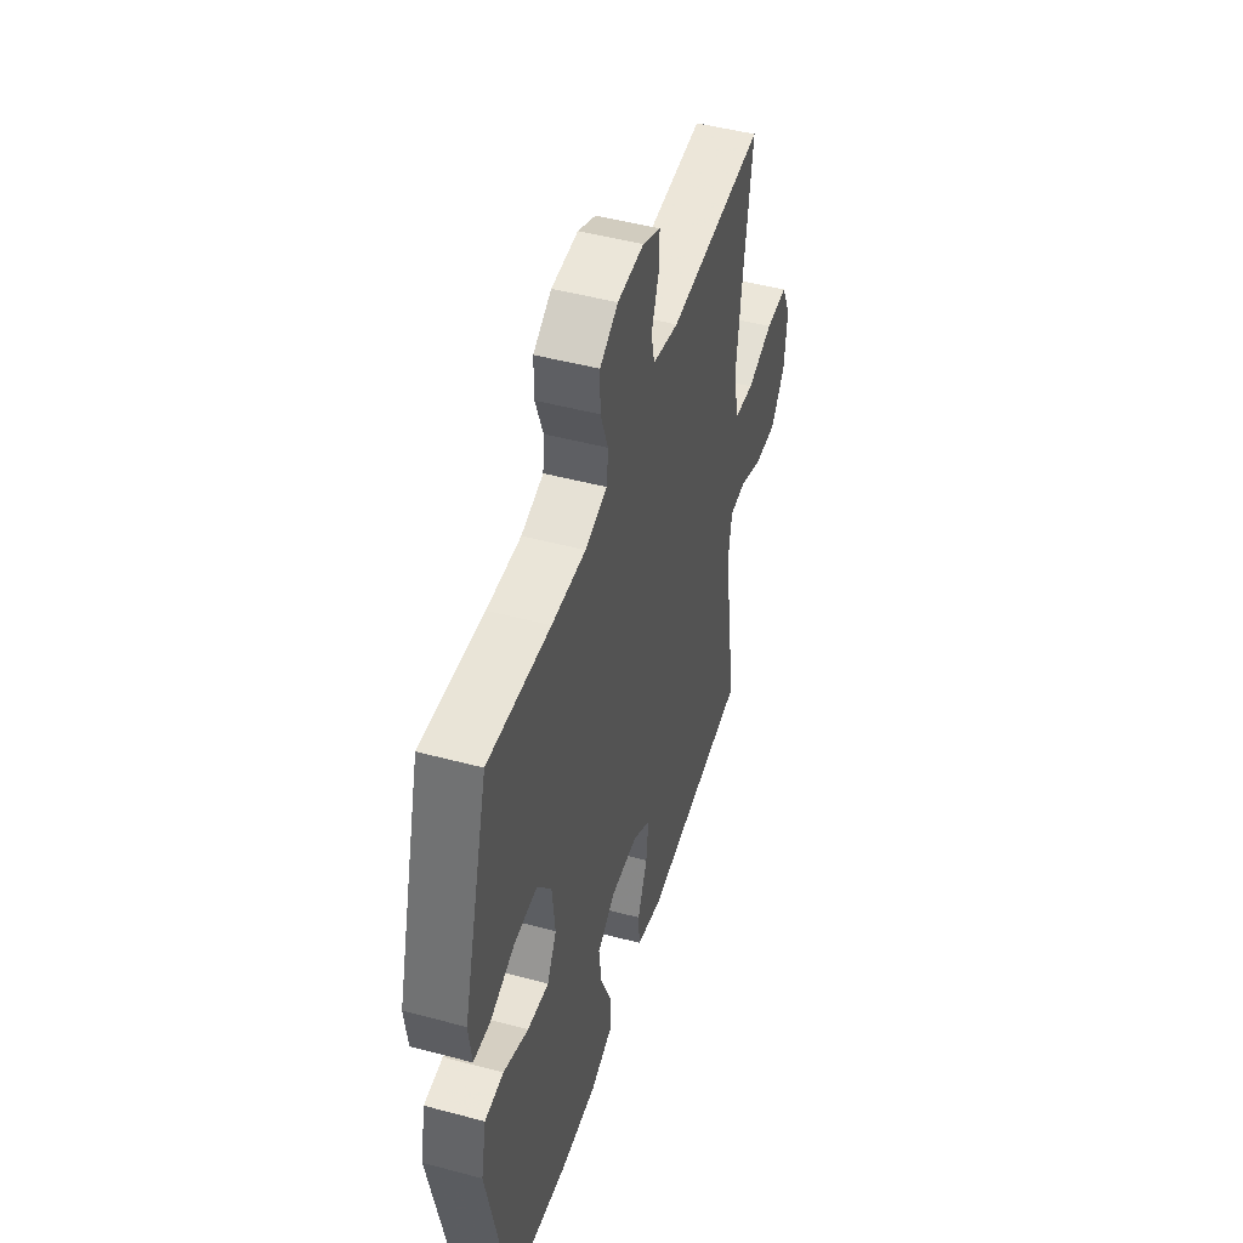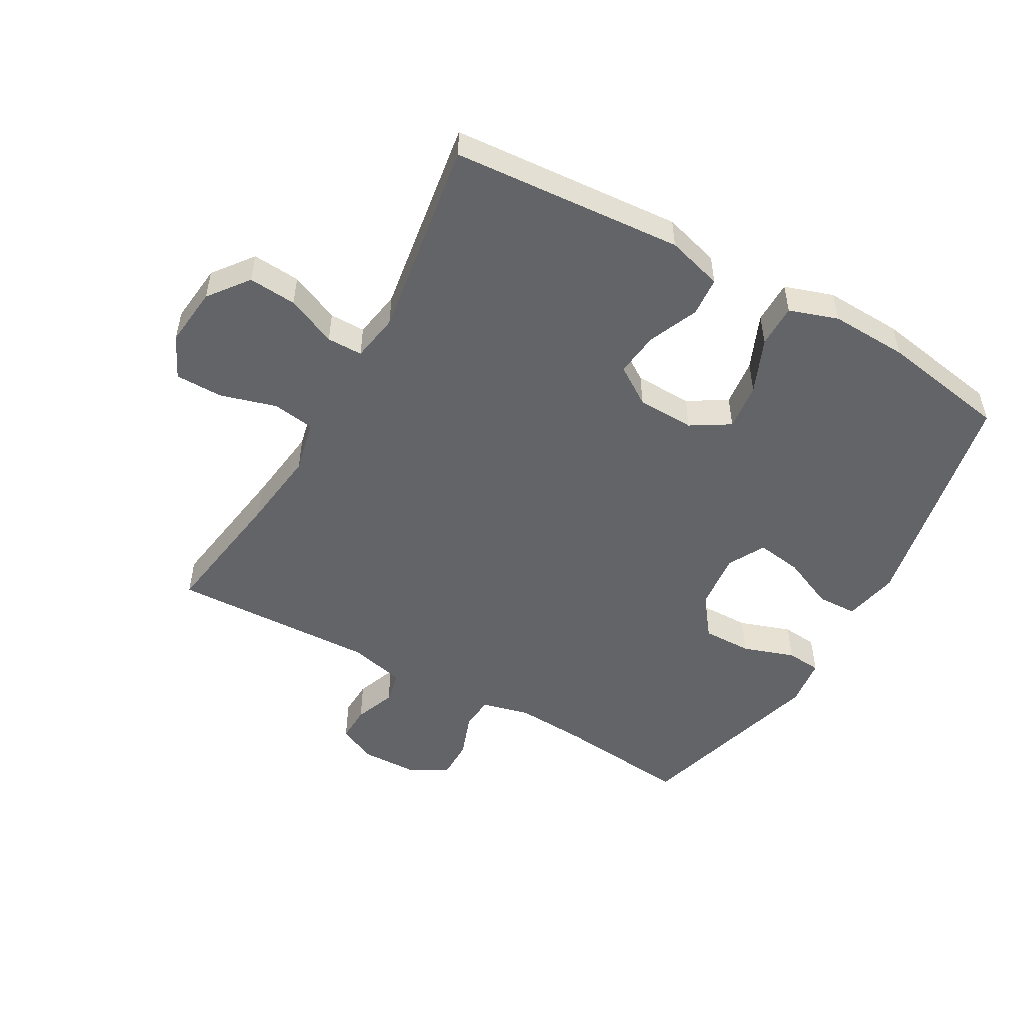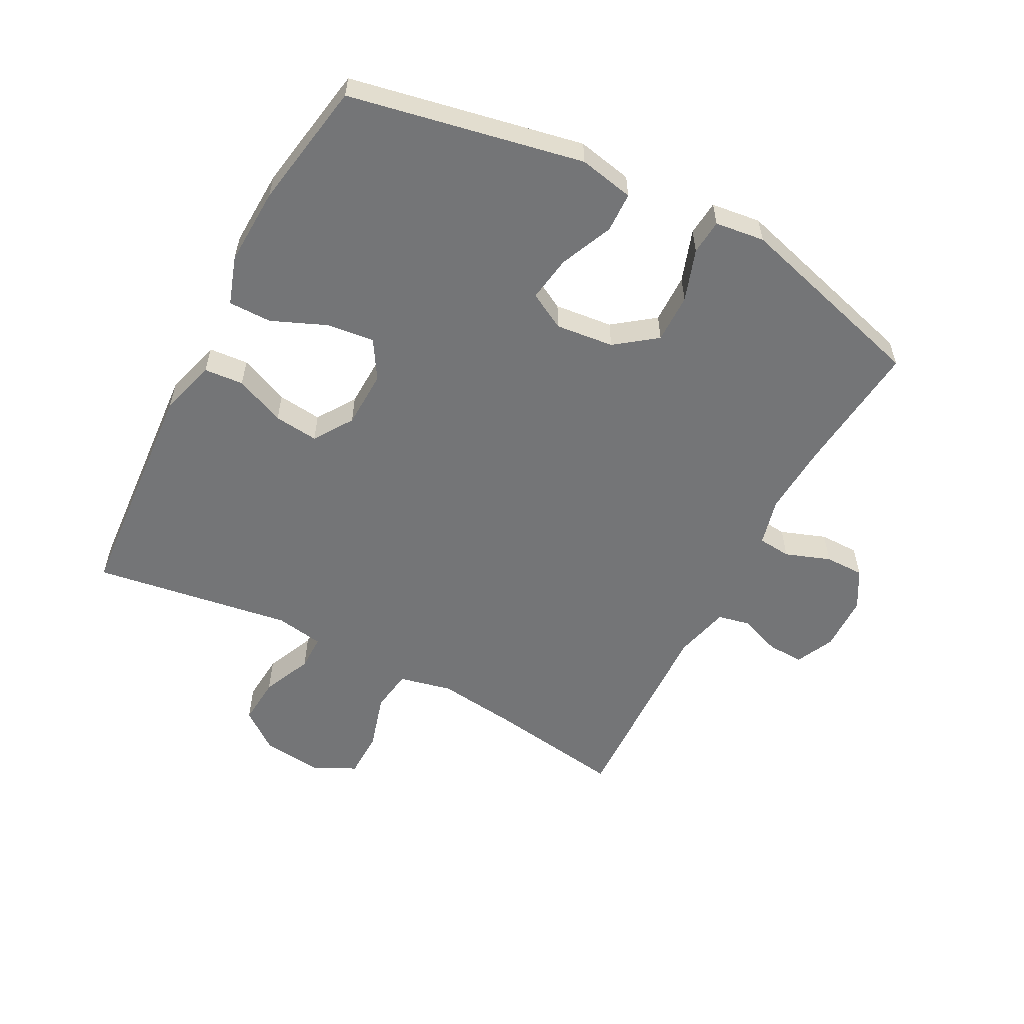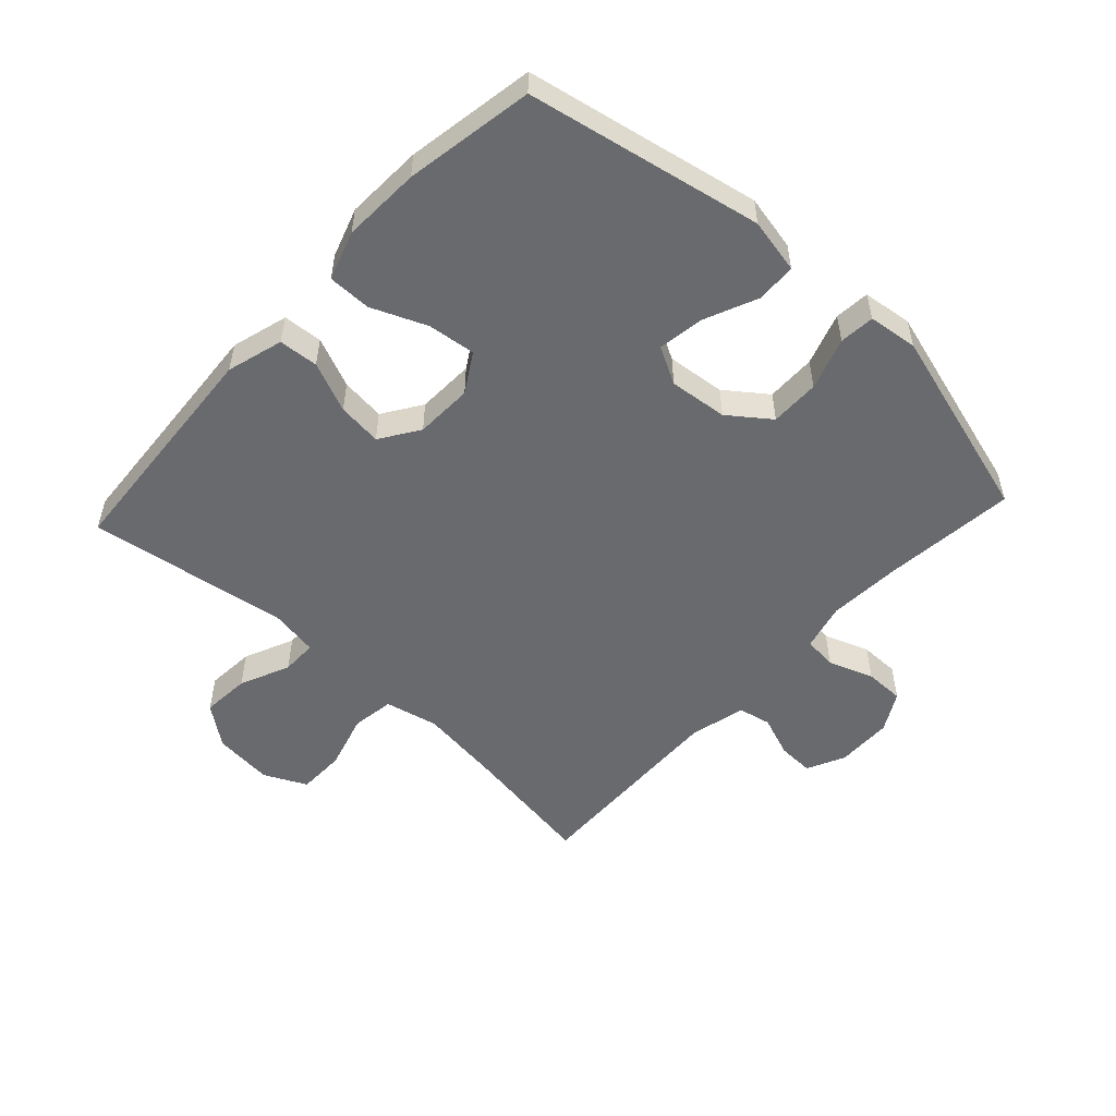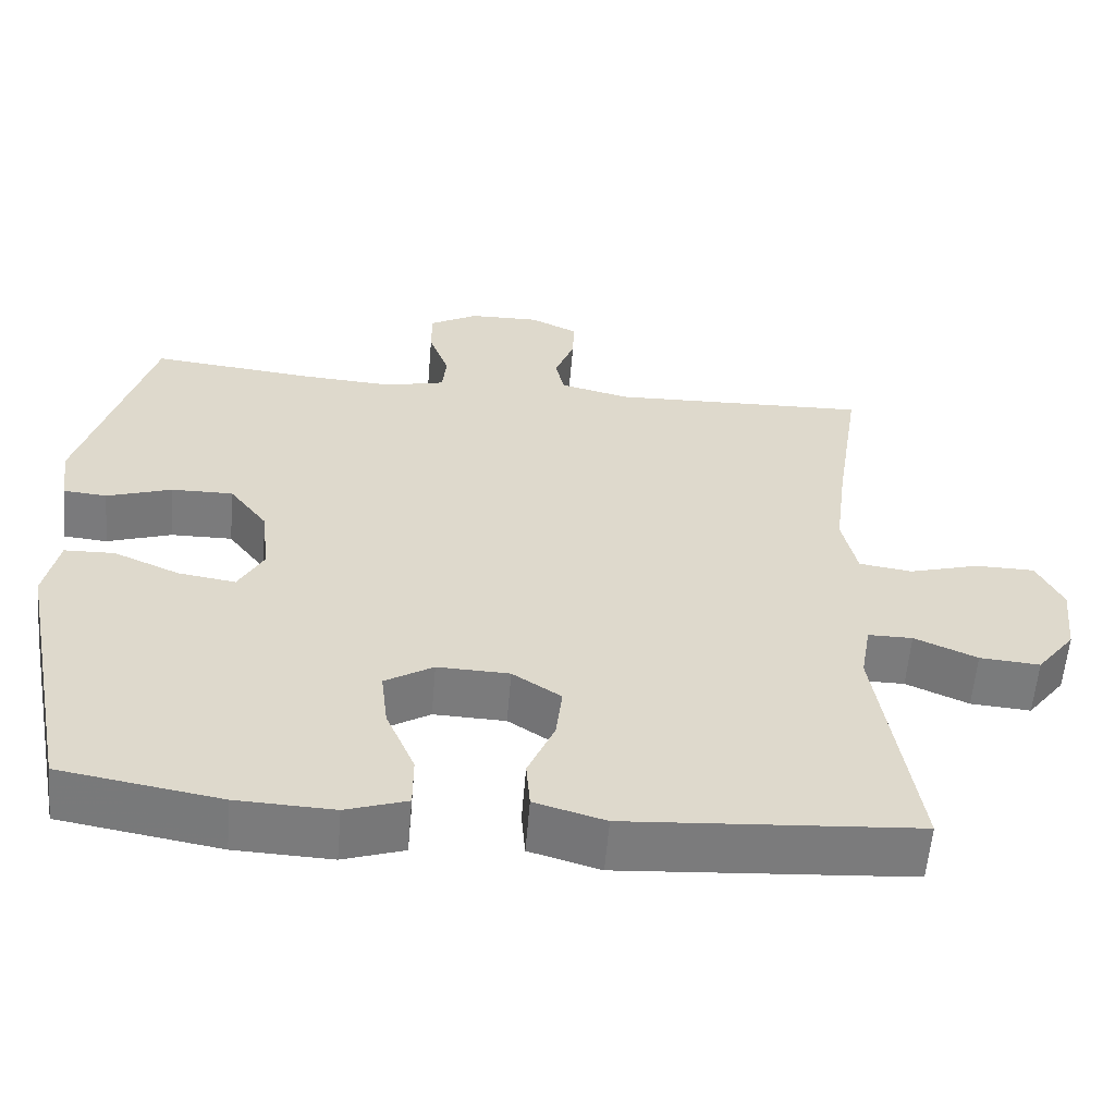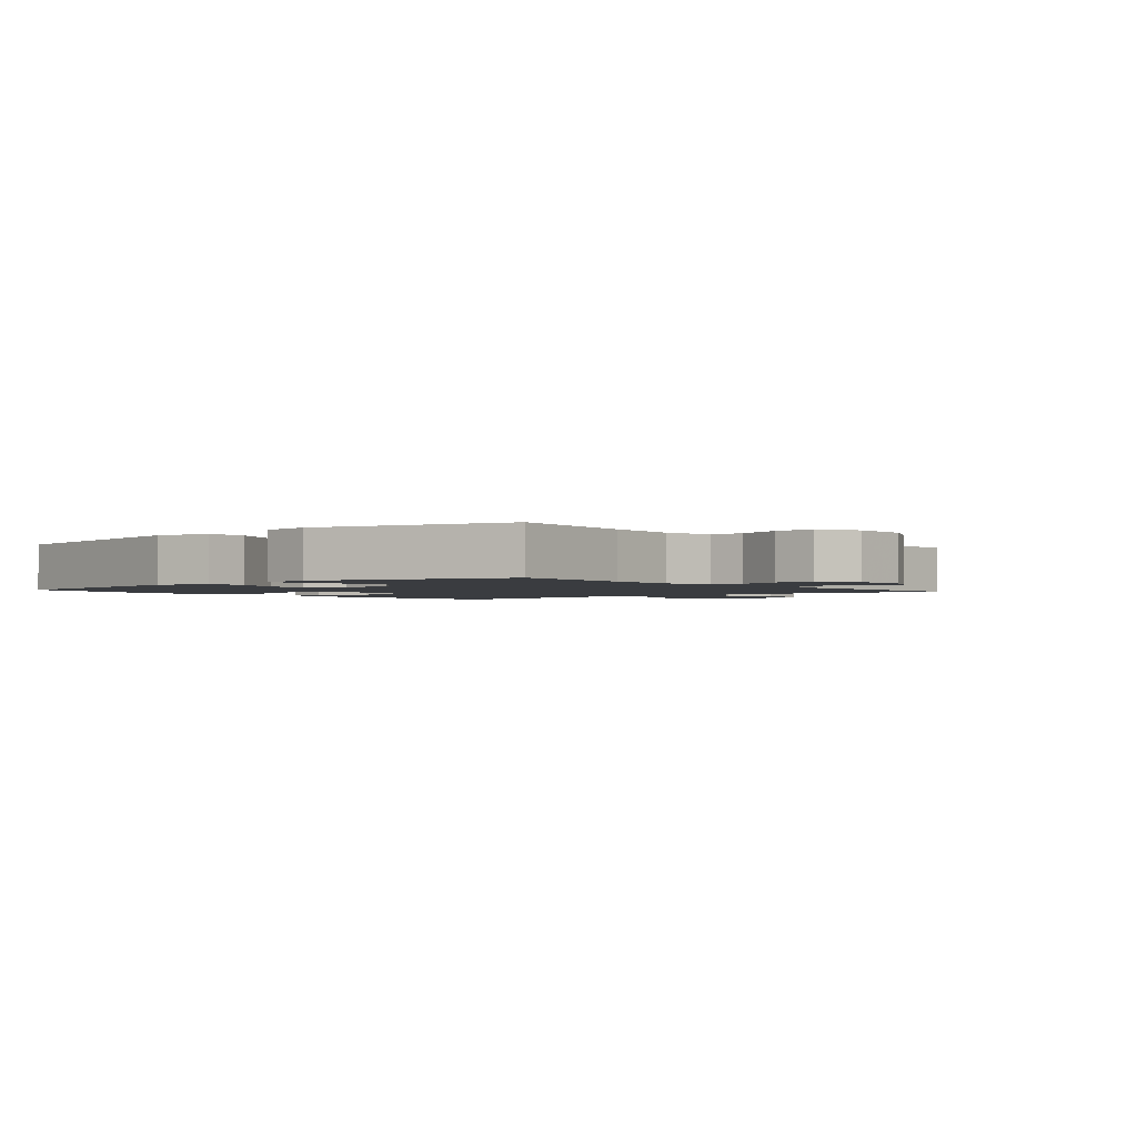
<metadata>
{"format":"obj","ext":"obj","renderer":"f3d","projection":"perspective","resolution":1024,"background":"white","views":[{"elev":48.0,"azim":-73.3,"up":"+Z"},{"elev":-51.1,"azim":150.5,"up":"+Y"},{"elev":-56.5,"azim":-117.7,"up":"+Y"},{"elev":-53.0,"azim":-132.8,"up":"+Y"},{"elev":-58.5,"azim":-4.8,"up":"+Z"},{"elev":-1.9,"azim":-49.9,"up":"+Y"}]}
</metadata>
<code>
v 0.5 0.07 0.5
v 0.467 0.07 0.282
v 0.451 0.07 0.154
v 0.47 0.07 0.069
v 0.538 0.07 0.059
v 0.628 0.07 0.085
v 0.704 0.07 0.084
v 0.737 0.07 0.016
v 0.727 0.07 -0.08
v 0.678 0.07 -0.144
v 0.601 0.07 -0.138
v 0.521 0.07 -0.103
v 0.464 0.07 -0.103
v 0.451 0.07 -0.18
v 0.5 0.07 -0.5
v 0.13 0.07 -0.527
v 0.04 0.07 -0.501
v 0.035 0.07 -0.438
v 0.069 0.07 -0.358
v 0.077 0.07 -0.287
v 0.015 0.07 -0.246
v -0.077 0.07 -0.243
v -0.139 0.07 -0.281
v -0.13 0.07 -0.357
v -0.093 0.07 -0.445
v -0.093 0.07 -0.514
v -0.171 0.07 -0.54
v -0.295 0.07 -0.535
v -0.5 0.07 -0.5
v -0.574 0.07 -0.126
v -0.556 0.07 -0.038
v -0.492 0.07 -0.036
v -0.407 0.07 -0.073
v -0.334 0.07 -0.084
v -0.302 0.07 -0.025
v -0.312 0.07 0.068
v -0.361 0.07 0.133
v -0.44 0.07 0.132
v -0.523 0.07 0.104
v -0.579 0.07 0.109
v -0.589 0.07 0.188
v -0.5 0.07 0.5
v -0.288 0.07 0.478
v -0.172 0.07 0.471
v -0.096 0.07 0.49
v -0.091 0.07 0.543
v -0.117 0.07 0.615
v -0.117 0.07 0.678
v -0.055 0.07 0.713
v 0.035 0.07 0.715
v 0.096 0.07 0.686
v 0.094 0.07 0.628
v 0.069 0.07 0.562
v 0.08 0.07 0.51
v 0.169 0.07 0.488
v 0.5 0 0.5
v 0.467 0 0.282
v 0.451 0 0.154
v 0.47 0 0.069
v 0.538 0 0.059
v 0.628 0 0.085
v 0.704 0 0.084
v 0.737 0 0.016
v 0.727 0 -0.08
v 0.678 0 -0.144
v 0.601 0 -0.138
v 0.521 0 -0.103
v 0.464 0 -0.103
v 0.451 0 -0.18
v 0.5 0 -0.5
v 0.13 0 -0.527
v 0.04 0 -0.501
v 0.035 0 -0.438
v 0.069 0 -0.358
v 0.077 0 -0.287
v 0.015 0 -0.246
v -0.077 0 -0.243
v -0.139 0 -0.281
v -0.13 0 -0.357
v -0.093 0 -0.445
v -0.093 0 -0.514
v -0.171 0 -0.54
v -0.295 0 -0.535
v -0.5 0 -0.5
v -0.574 0 -0.126
v -0.556 0 -0.038
v -0.492 0 -0.036
v -0.407 0 -0.073
v -0.334 0 -0.084
v -0.302 0 -0.025
v -0.312 0 0.068
v -0.361 0 0.133
v -0.44 0 0.132
v -0.523 0 0.104
v -0.579 0 0.109
v -0.589 0 0.188
v -0.5 0 0.5
v -0.288 0 0.478
v -0.172 0 0.471
v -0.096 0 0.49
v -0.091 0 0.543
v -0.117 0 0.615
v -0.117 0 0.678
v -0.055 0 0.713
v 0.035 0 0.715
v 0.096 0 0.686
v 0.094 0 0.628
v 0.069 0 0.562
v 0.08 0 0.51
v 0.169 0 0.488
f 51 52 53
f 50 51 53
f 49 50 53
f 48 49 53
f 47 48 53
f 46 47 53
f 45 46 53 54
f 44 45 54 55
f 41 42 43
f 40 41 43
f 39 40 43
f 38 39 43
f 37 38 43 44
f 55 1 2
f 44 55 2
f 37 44 2
f 36 37 2
f 31 32 33
f 30 31 33
f 29 30 33
f 28 29 33
f 27 28 33
f 26 27 33
f 25 26 33
f 24 25 33
f 23 24 33 34
f 22 23 34 35
f 17 18 19
f 16 17 19
f 15 16 19
f 14 15 19
f 13 14 19 20
f 10 11 12
f 9 10 12
f 8 9 12
f 7 8 12
f 6 7 12
f 5 6 12
f 4 5 12 13
f 13 20 21
f 4 13 21
f 3 4 21
f 22 35 36
f 21 22 36
f 3 21 36
f 2 3 36
f 108 107 106
f 108 106 105
f 108 105 104
f 108 104 103
f 108 103 102
f 108 102 101
f 109 108 101 100
f 110 109 100 99
f 98 97 96
f 98 96 95
f 98 95 94
f 98 94 93
f 99 98 93 92
f 57 56 110
f 57 110 99
f 57 99 92
f 57 92 91
f 88 87 86
f 88 86 85
f 88 85 84
f 88 84 83
f 88 83 82
f 88 82 81
f 88 81 80
f 88 80 79
f 89 88 79 78
f 90 89 78 77
f 74 73 72
f 74 72 71
f 74 71 70
f 74 70 69
f 75 74 69 68
f 67 66 65
f 67 65 64
f 67 64 63
f 67 63 62
f 67 62 61
f 67 61 60
f 68 67 60 59
f 76 75 68
f 76 68 59
f 76 59 58
f 91 90 77
f 91 77 76
f 91 76 58
f 91 58 57
f 1 56 57 2
f 2 57 58 3
f 3 58 59 4
f 4 59 60 5
f 5 60 61 6
f 6 61 62 7
f 7 62 63 8
f 8 63 64 9
f 9 64 65 10
f 10 65 66 11
f 11 66 67 12
f 12 67 68 13
f 13 68 69 14
f 14 69 70 15
f 15 70 71 16
f 16 71 72 17
f 17 72 73 18
f 18 73 74 19
f 19 74 75 20
f 20 75 76 21
f 21 76 77 22
f 22 77 78 23
f 23 78 79 24
f 24 79 80 25
f 25 80 81 26
f 26 81 82 27
f 27 82 83 28
f 28 83 84 29
f 29 84 85 30
f 30 85 86 31
f 31 86 87 32
f 32 87 88 33
f 33 88 89 34
f 34 89 90 35
f 35 90 91 36
f 36 91 92 37
f 37 92 93 38
f 38 93 94 39
f 39 94 95 40
f 40 95 96 41
f 41 96 97 42
f 42 97 98 43
f 43 98 99 44
f 44 99 100 45
f 45 100 101 46
f 46 101 102 47
f 47 102 103 48
f 48 103 104 49
f 49 104 105 50
f 50 105 106 51
f 51 106 107 52
f 52 107 108 53
f 53 108 109 54
f 54 109 110 55
f 55 110 56 1

</code>
